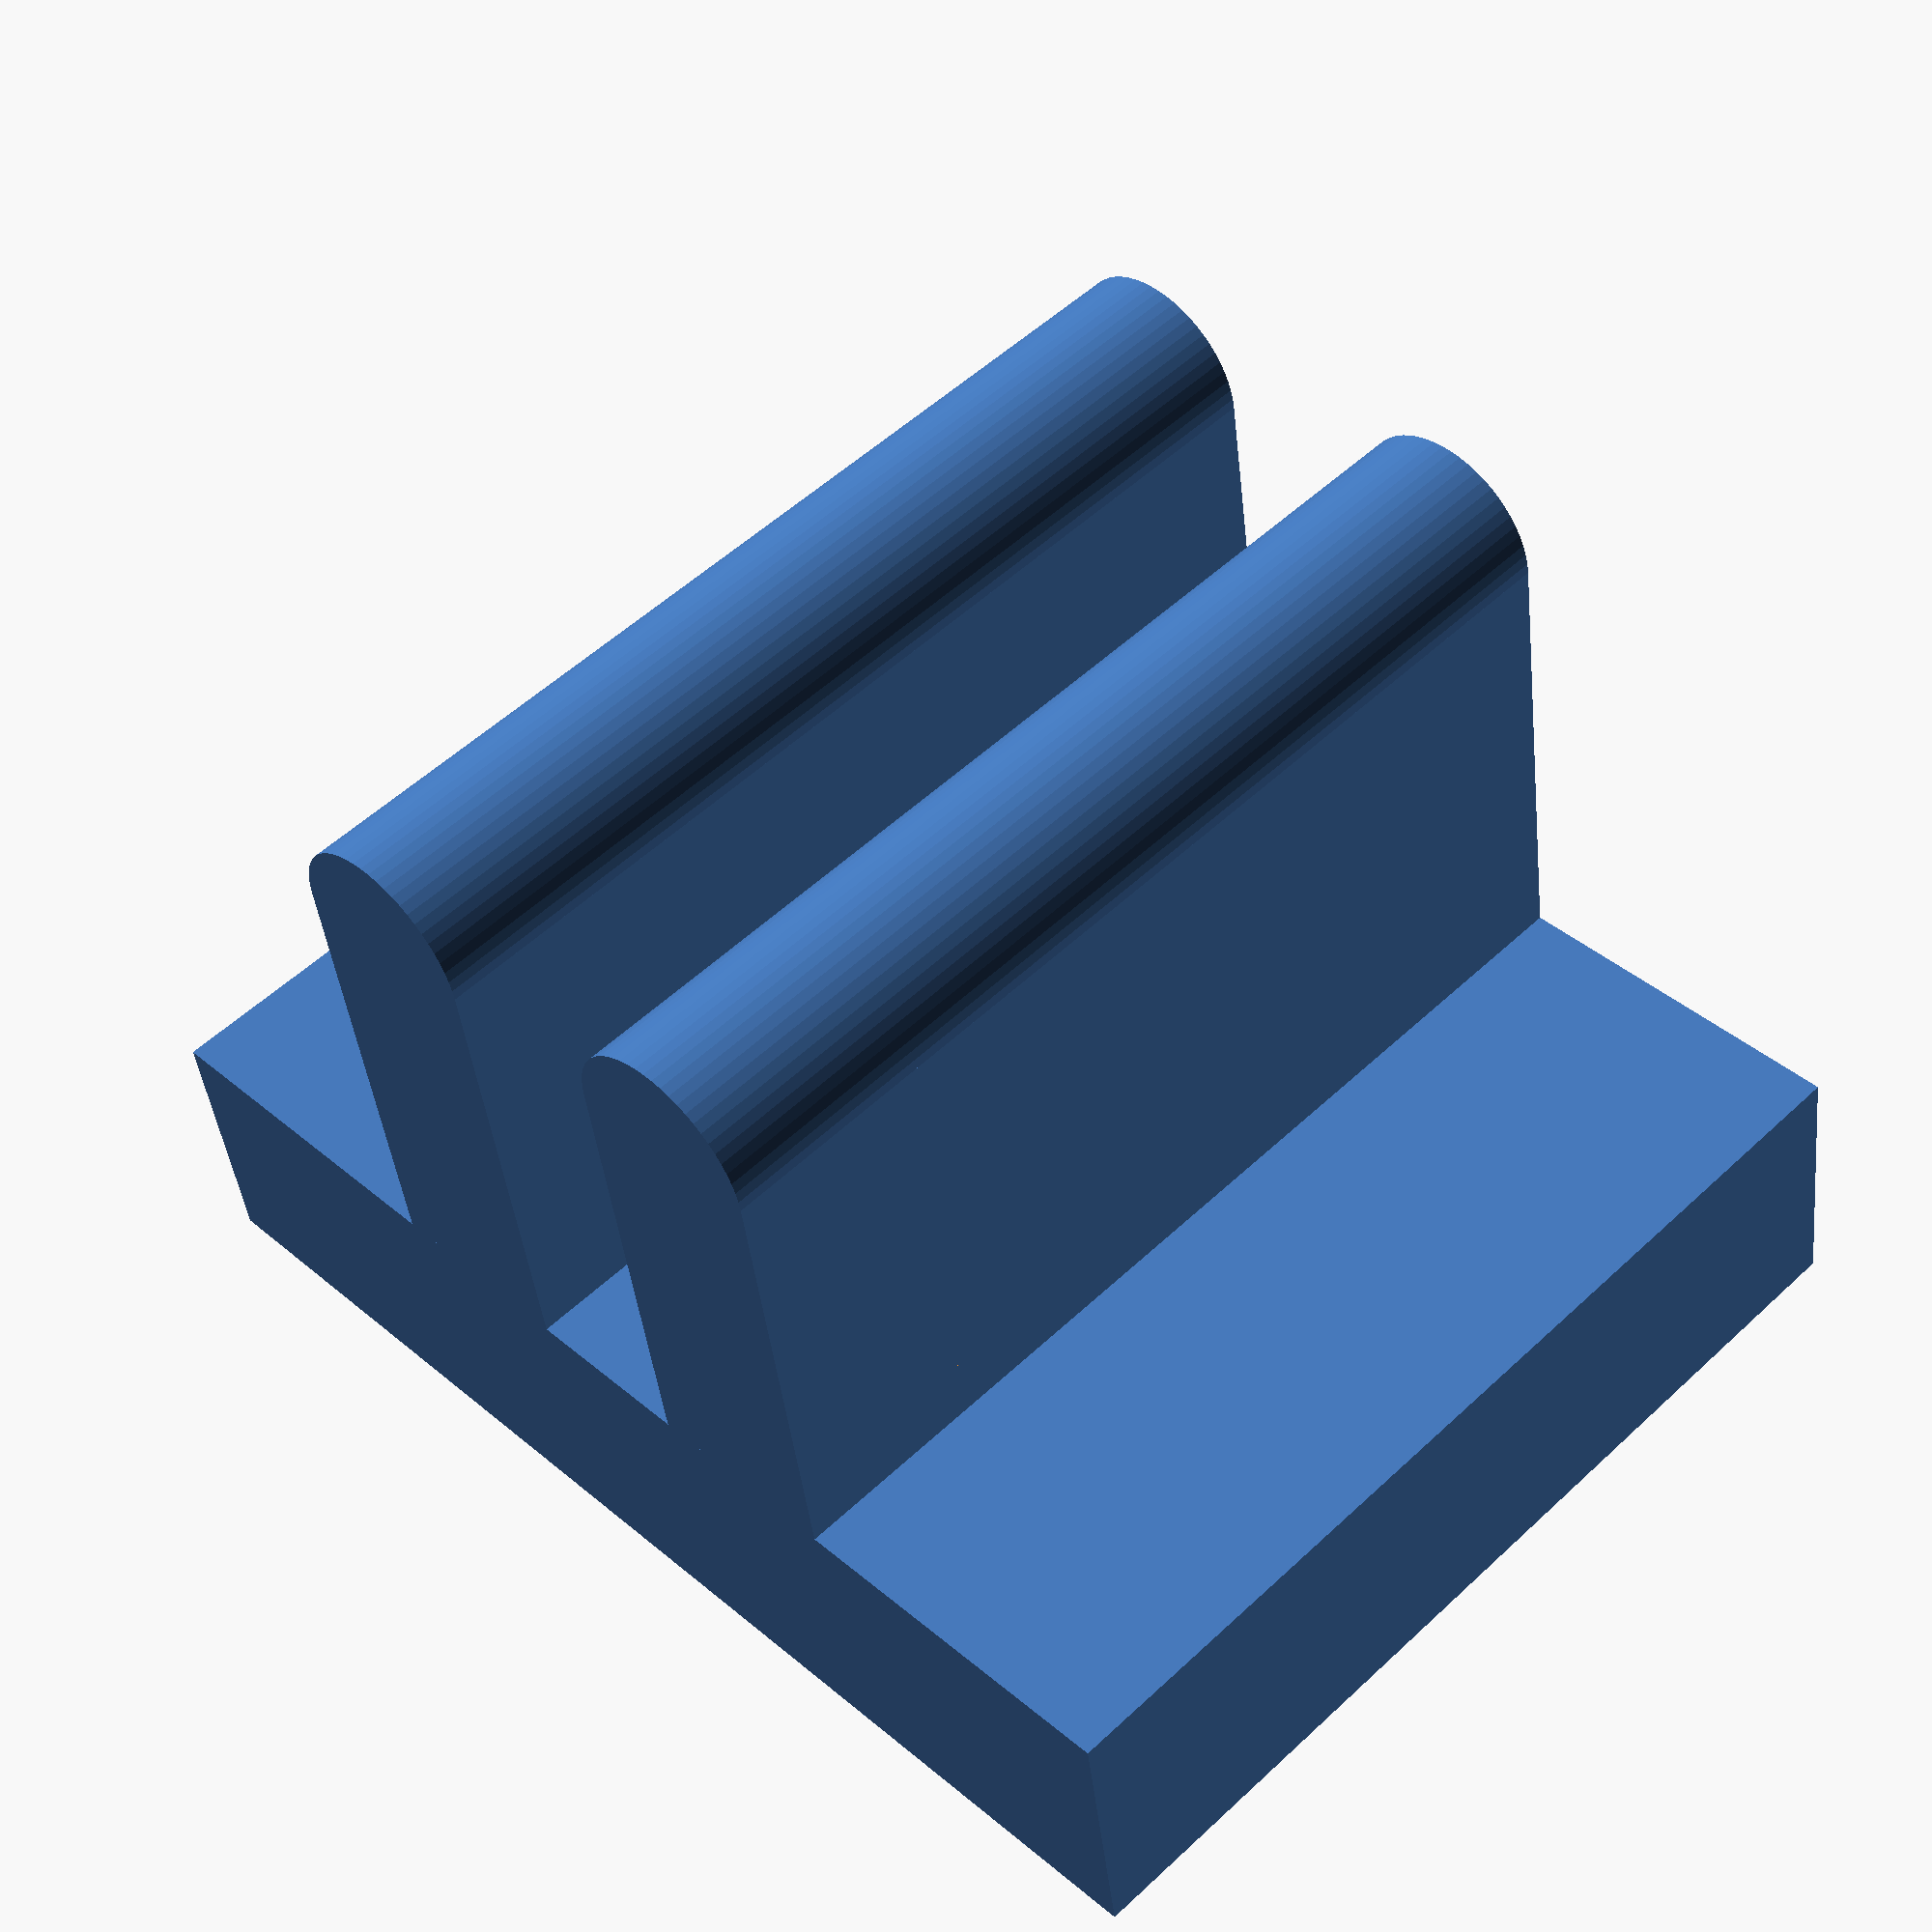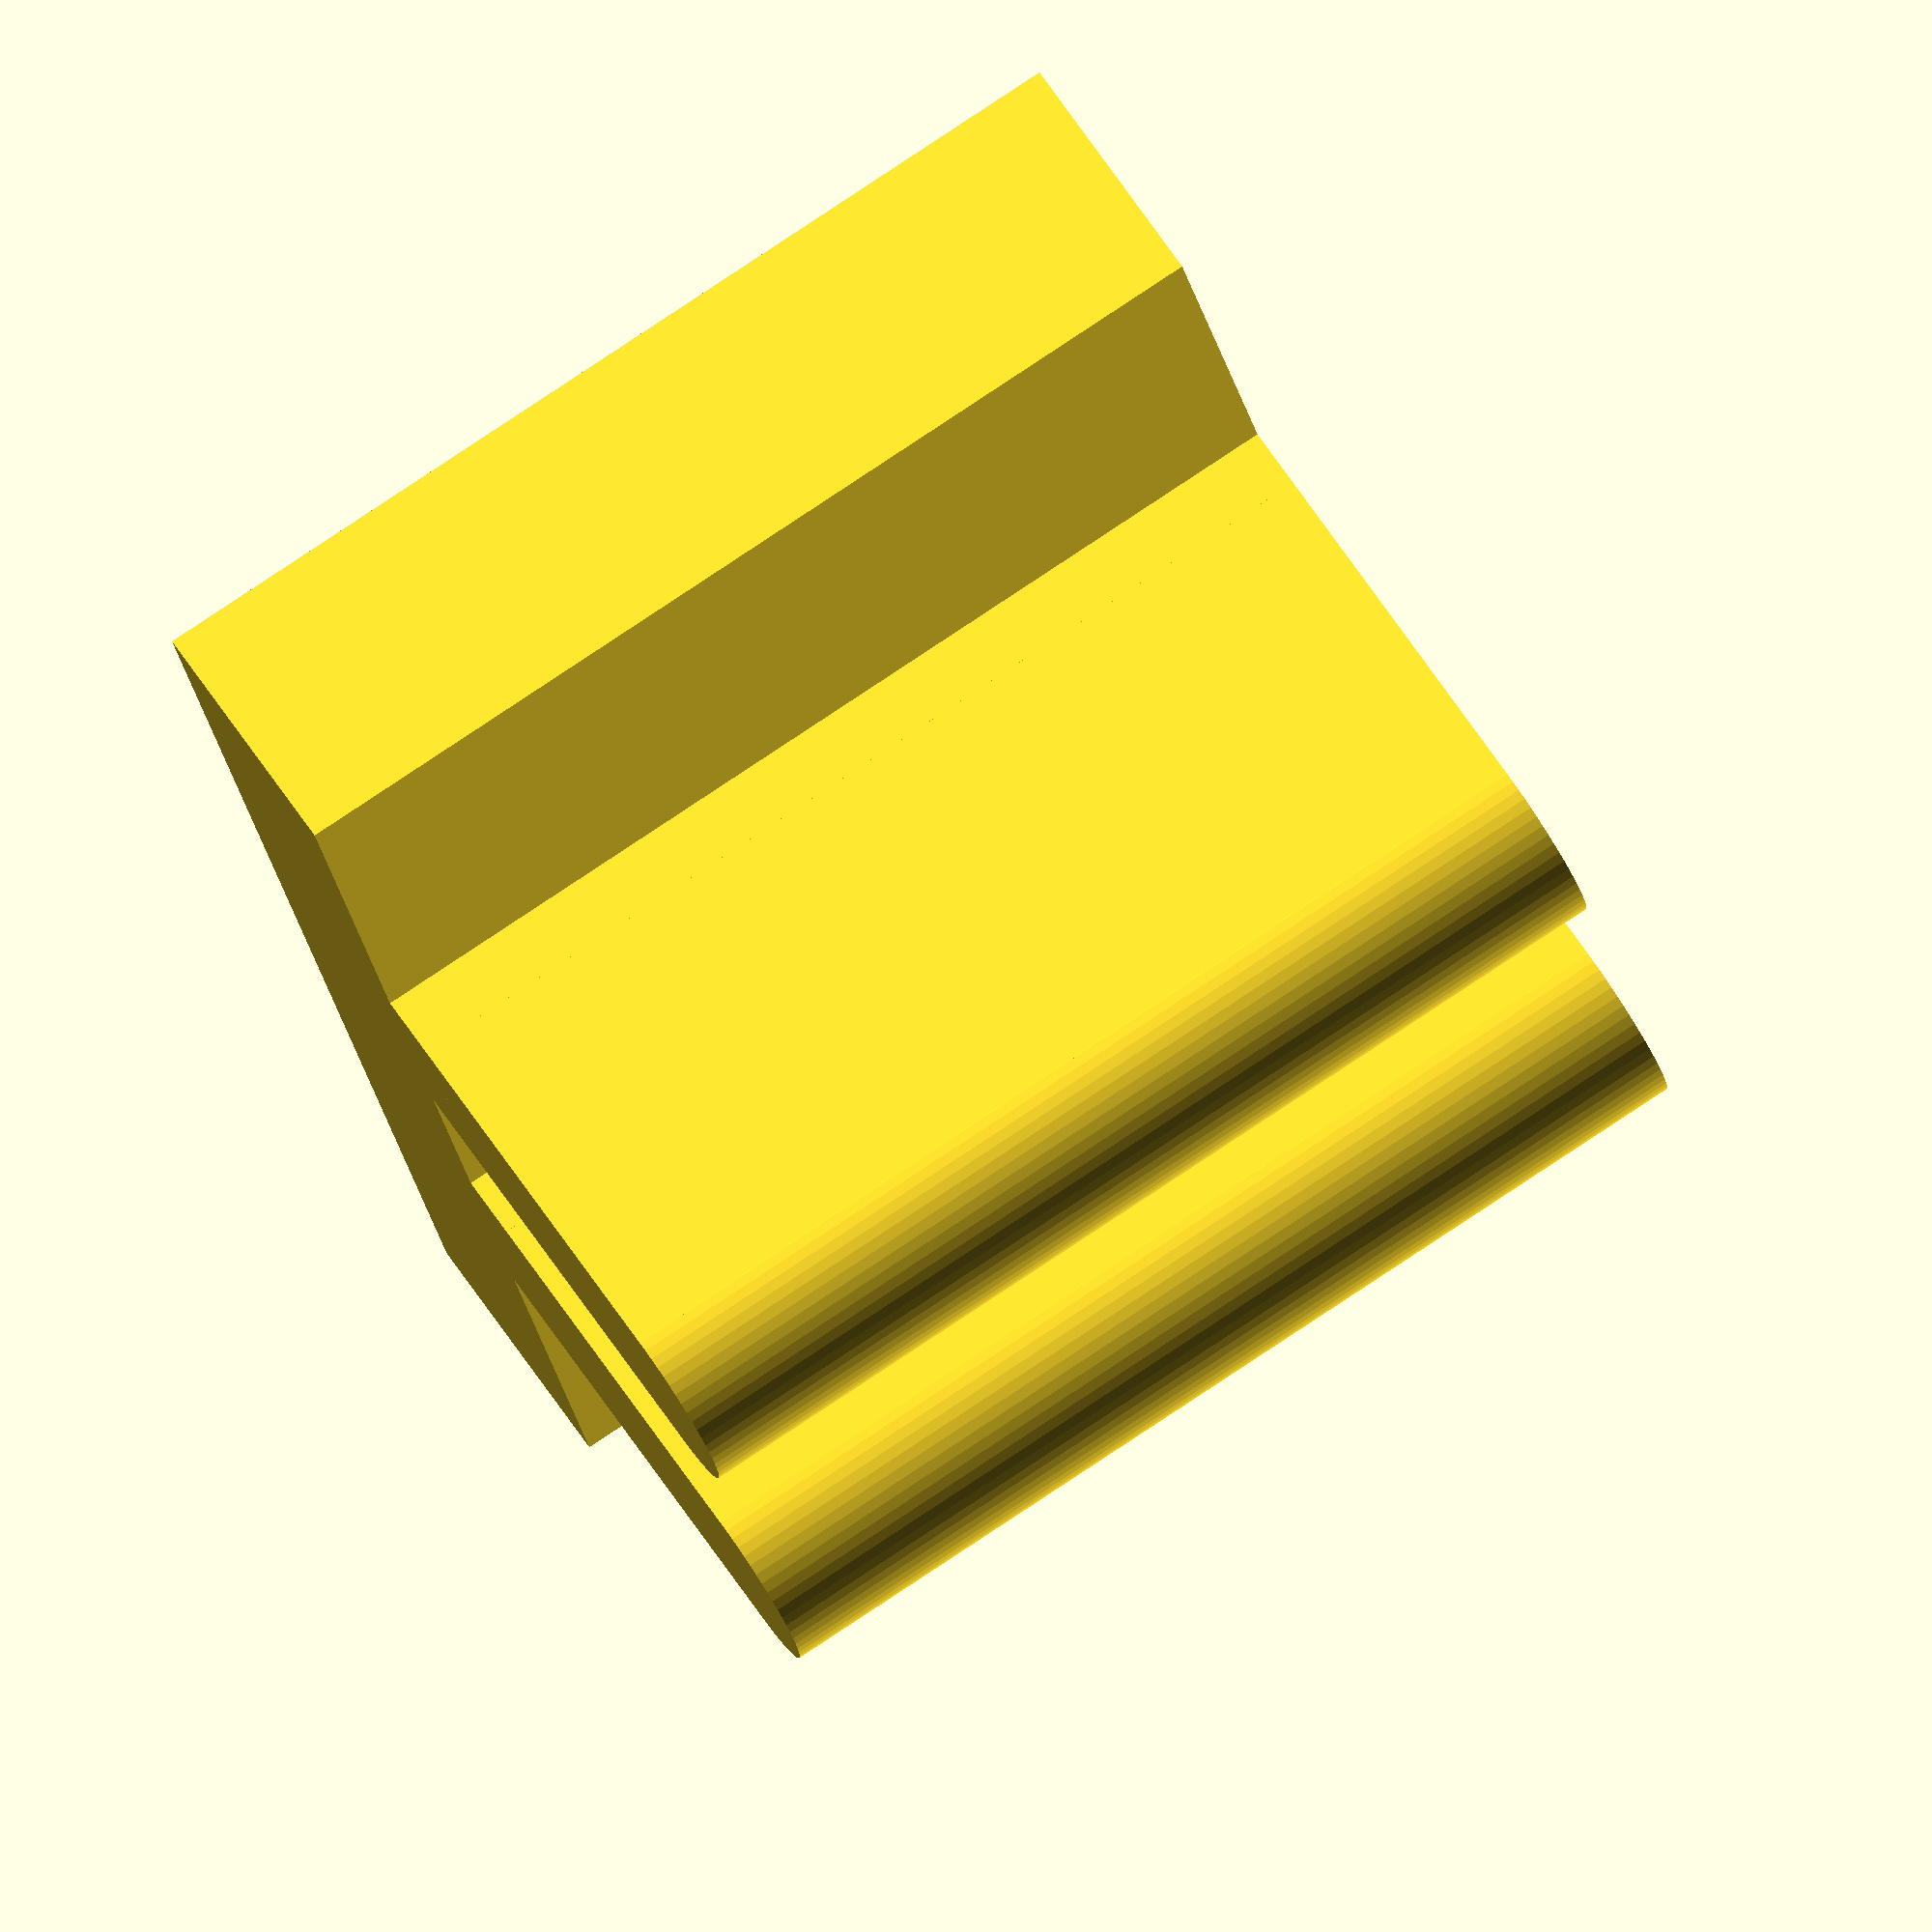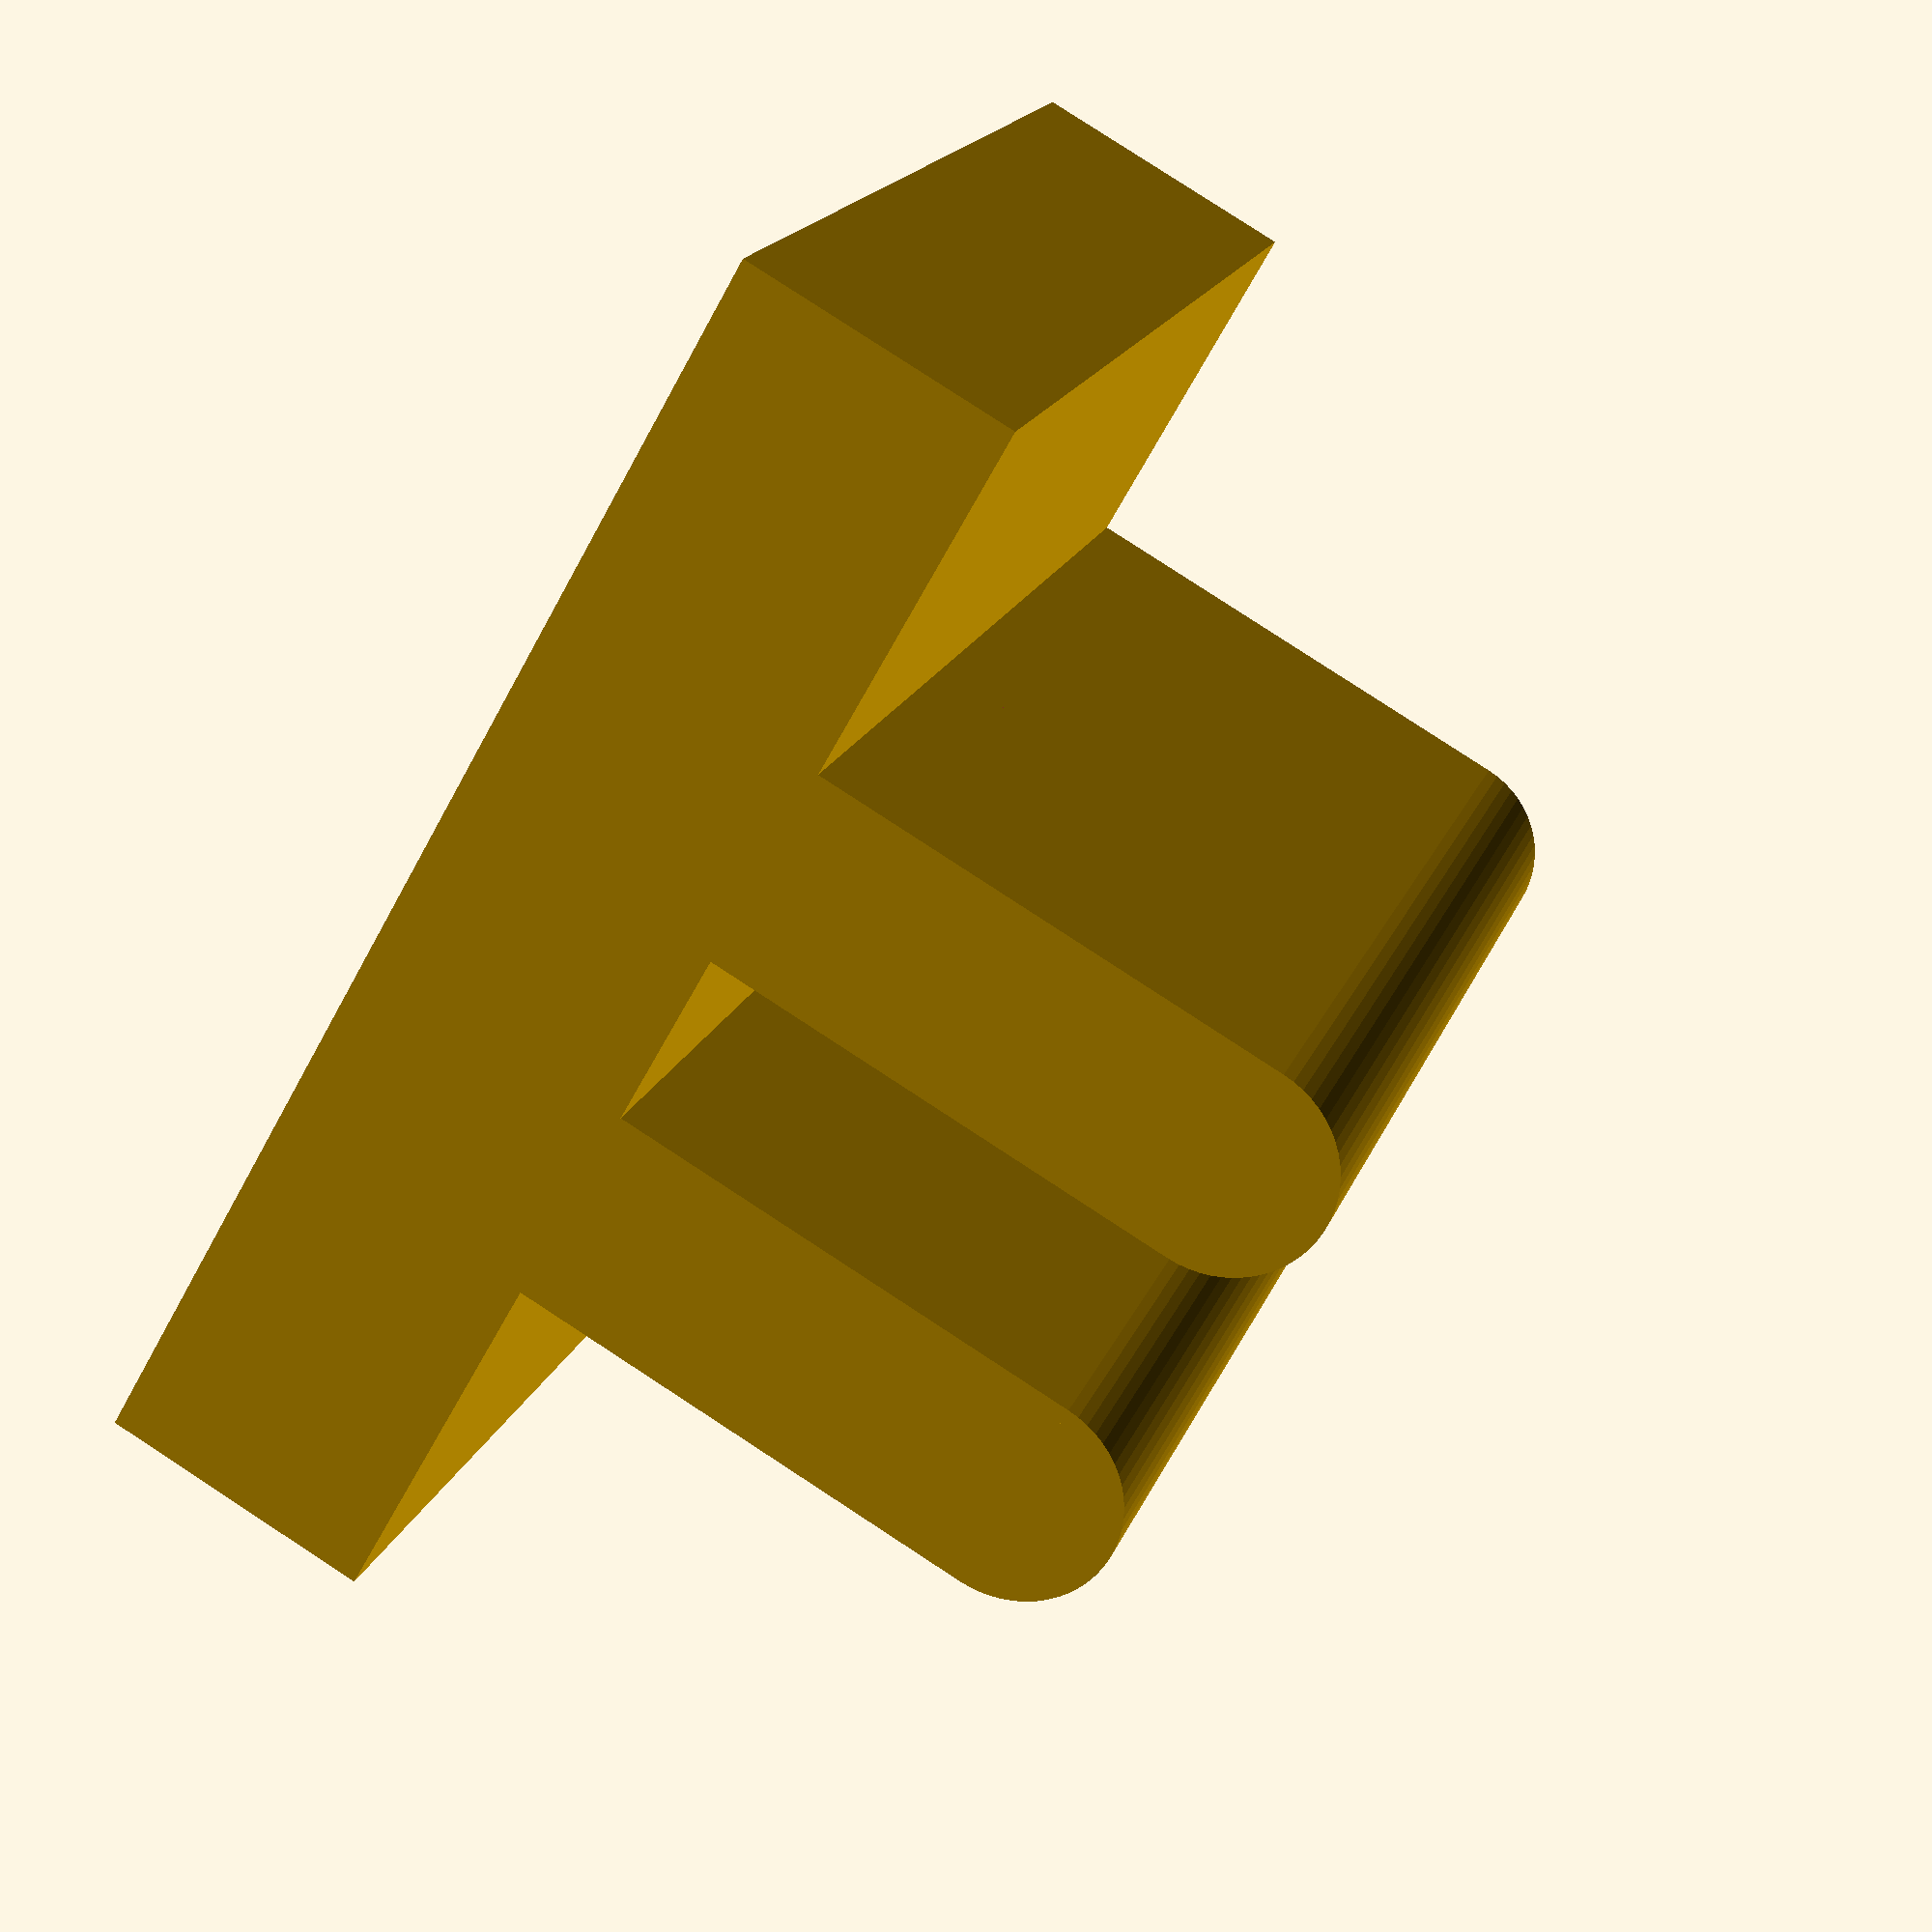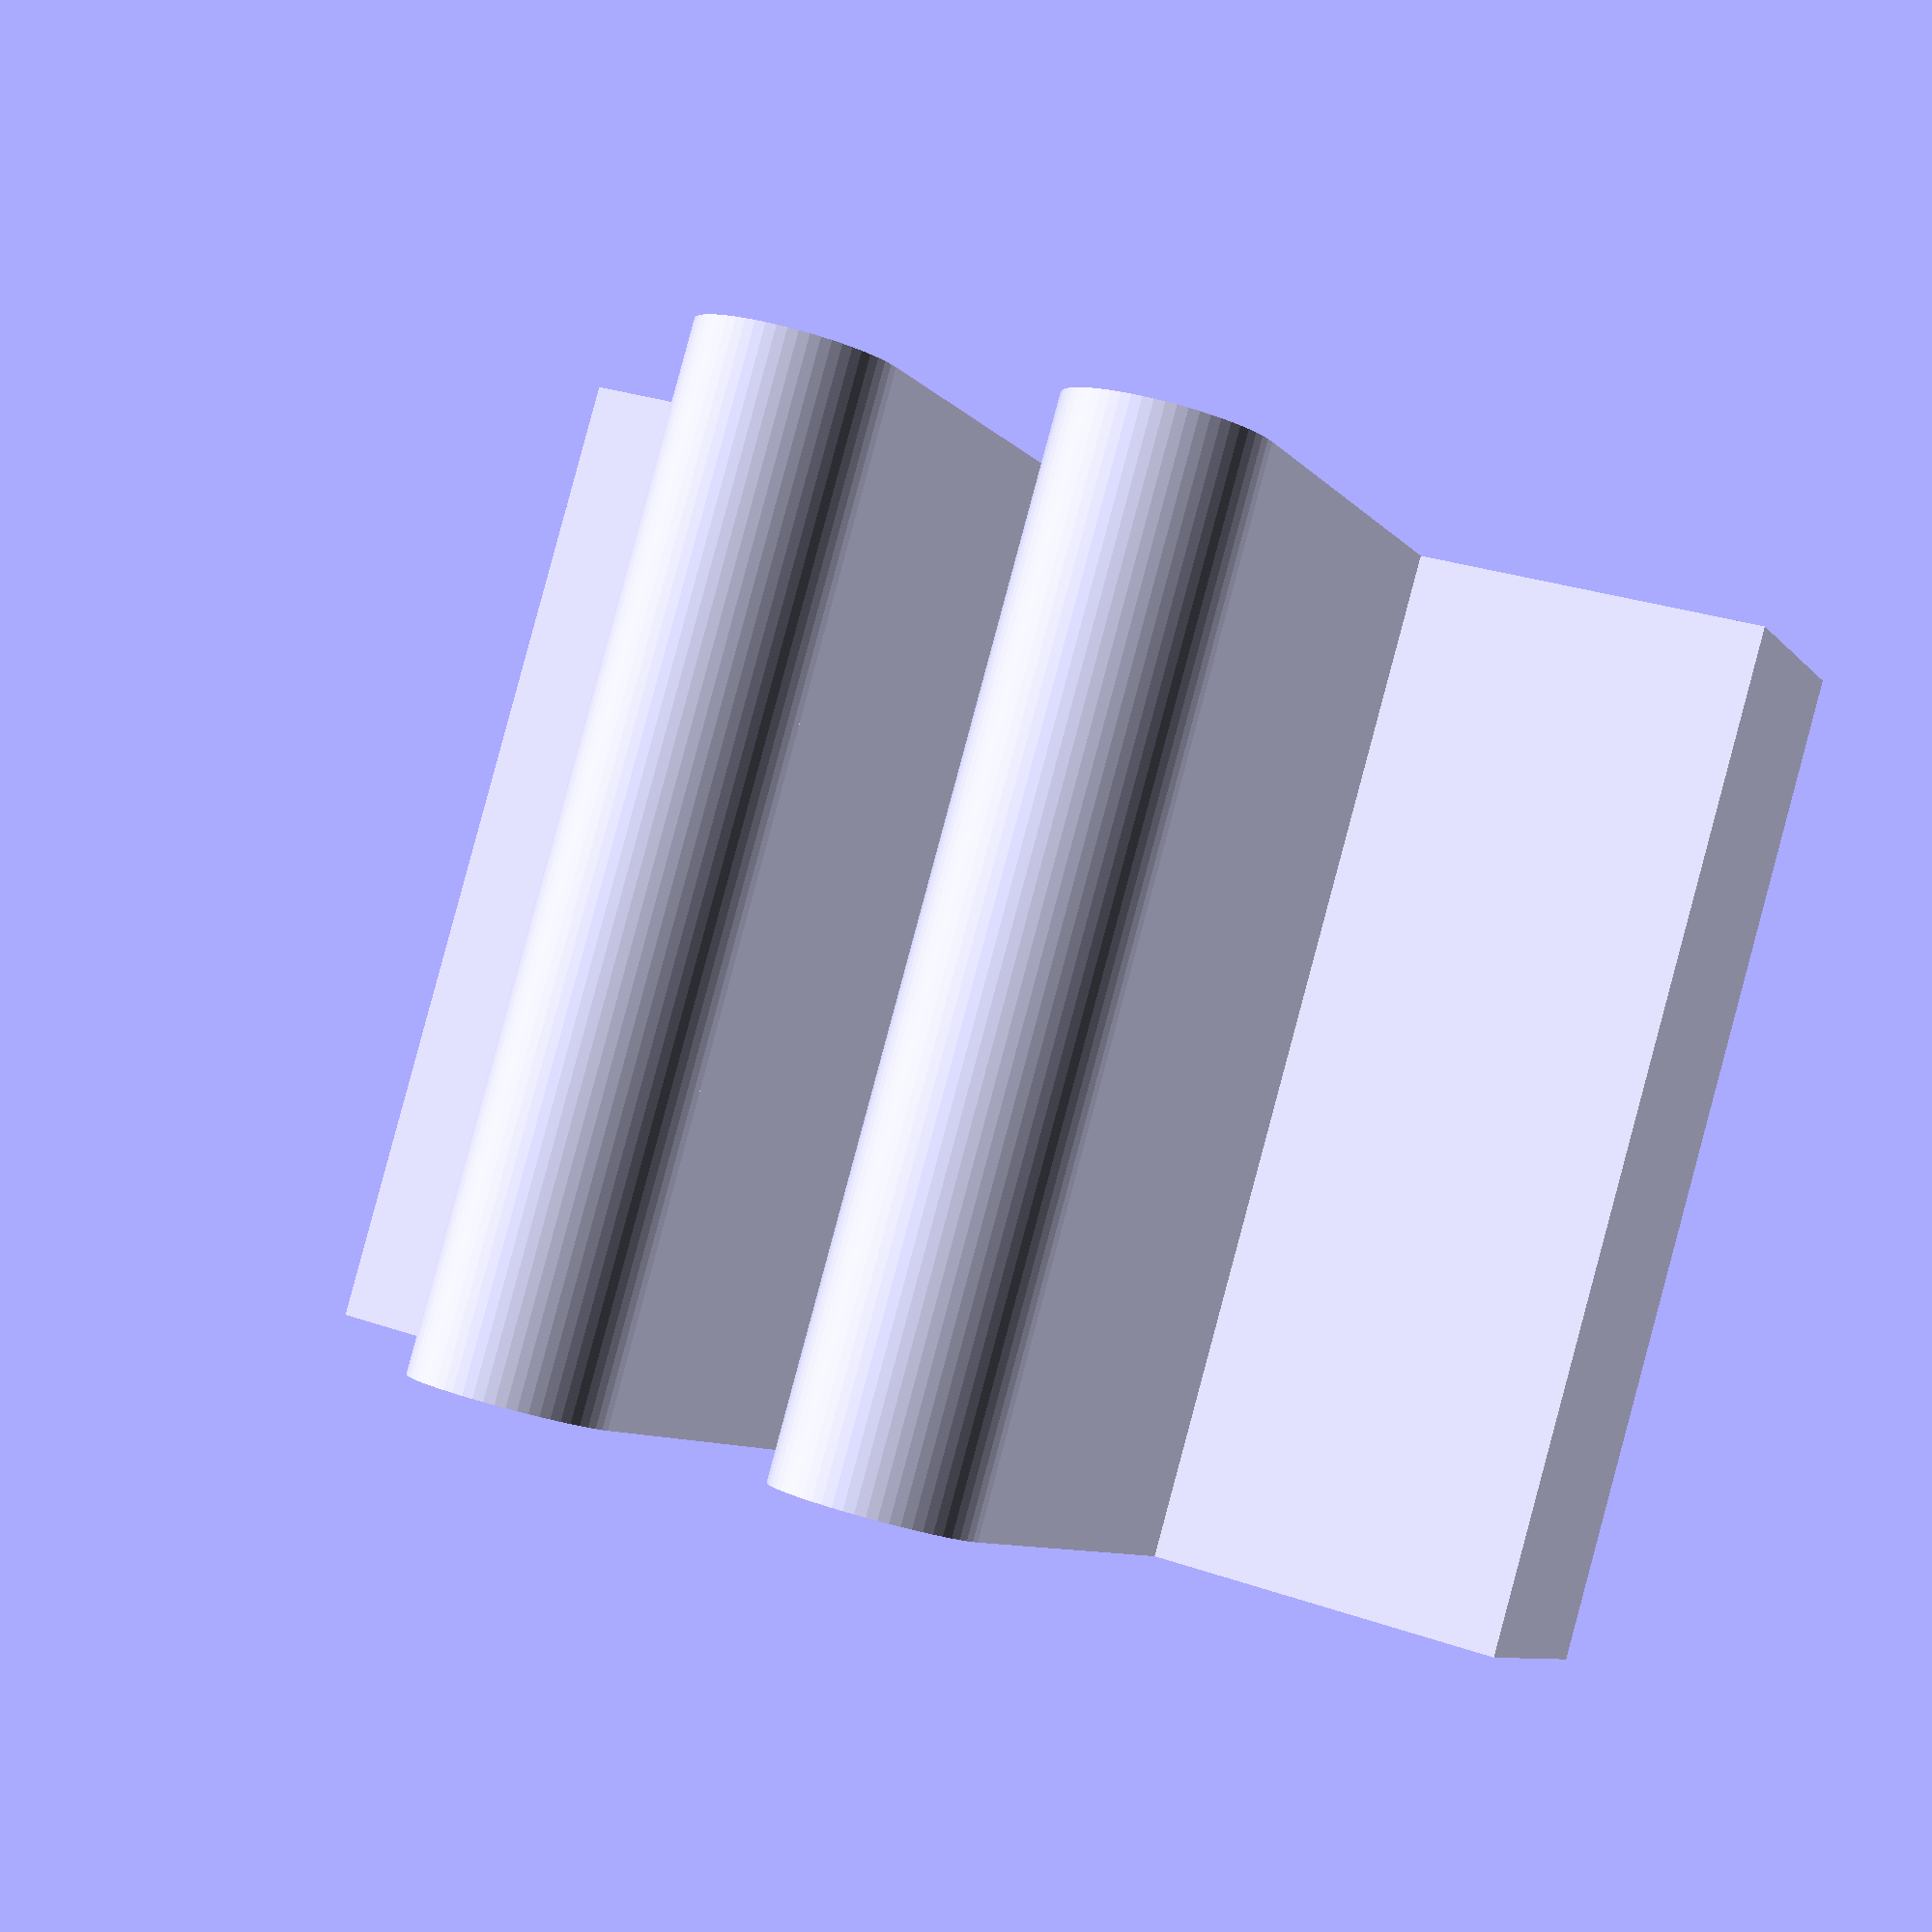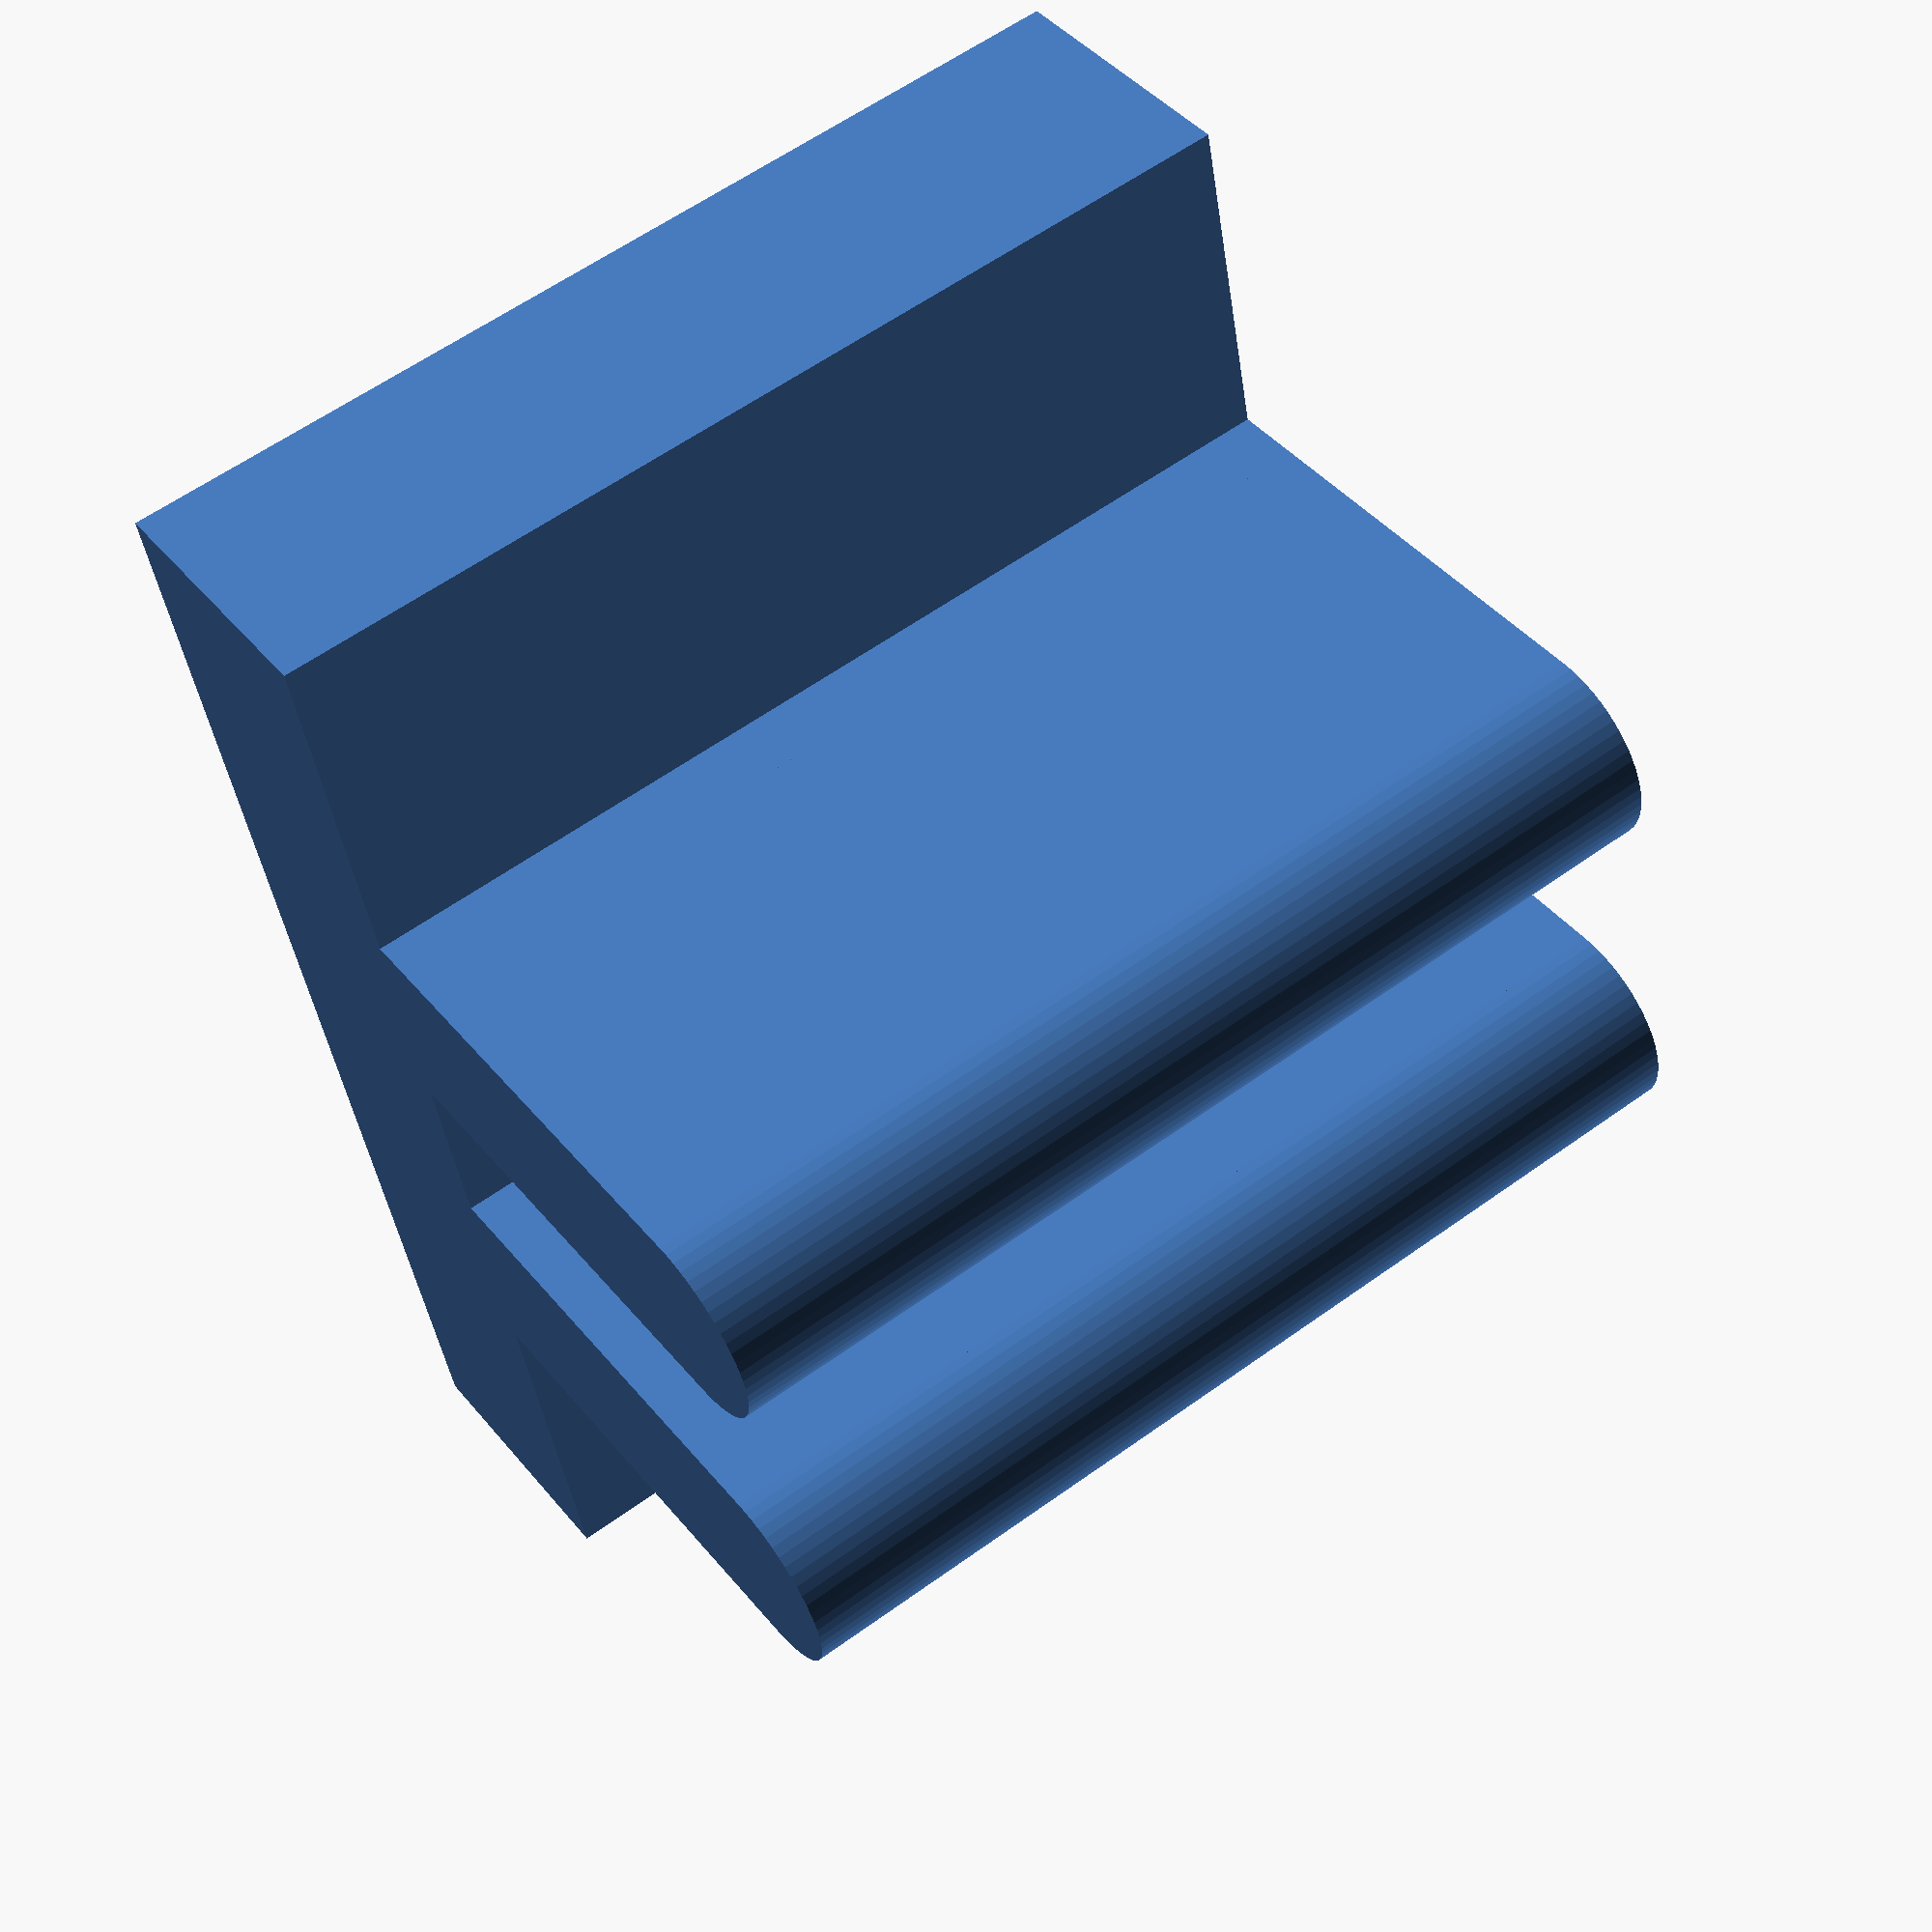
<openscad>
// all dimensions are mm

// backplate mounted on the card cage rails
backplate_d = 15;
backplate_h = 4;

// width of one unit, reflects spacing of backplane connectors,
// which are 0.75" apart
clip_w = 0.75 * 25.4;

// thickness of PCBs
pcb_thickness = 1.6;

// total clearance between guide clips and PCBs
pcb_clearance = 1.0;

// thickness of blade walls
blade_thickness = 3;
// amount by which blade protrudes from the backplate
blade_len = 10;

blade_offset = (pcb_thickness+pcb_clearance)/2 + blade_thickness/2;

// half cylinder for top of clip blade
module blade_tip() {
    difference() {
        rotate([-90, 0, 0]) {
            cylinder(r=blade_thickness/2, h=backplate_d, $fn=60);
        }
        translate([-blade_thickness, -blade_thickness, -blade_thickness*2]) {
            cube([blade_thickness*2, backplate_d+blade_thickness*2, blade_thickness*2]);
        }
    }
}

module blade() {
    translate([-blade_thickness/2, 0, 0]) {
        cube([blade_thickness, backplate_d, blade_len-blade_thickness]);
    }
    translate([0, 0, blade_len-blade_thickness]) {
        blade_tip();
    }
}

module clip_assembly() {
    translate([-clip_w/2, 0, 0]) {
        cube([clip_w, backplate_d, backplate_h]);
    }
    translate([-blade_offset, 0, backplate_h]) {
        blade();
    }
    translate([blade_offset, 0, backplate_h]) {
        blade();
    }
}

clip_assembly();

//blade_tip();

//blade();
</openscad>
<views>
elev=222.8 azim=225.4 roll=173.7 proj=p view=wireframe
elev=125.5 azim=256.0 roll=210.9 proj=o view=wireframe
elev=97.9 azim=150.3 roll=236.9 proj=p view=solid
elev=188.5 azim=196.2 roll=158.5 proj=p view=solid
elev=318.2 azim=259.7 roll=324.6 proj=p view=solid
</views>
